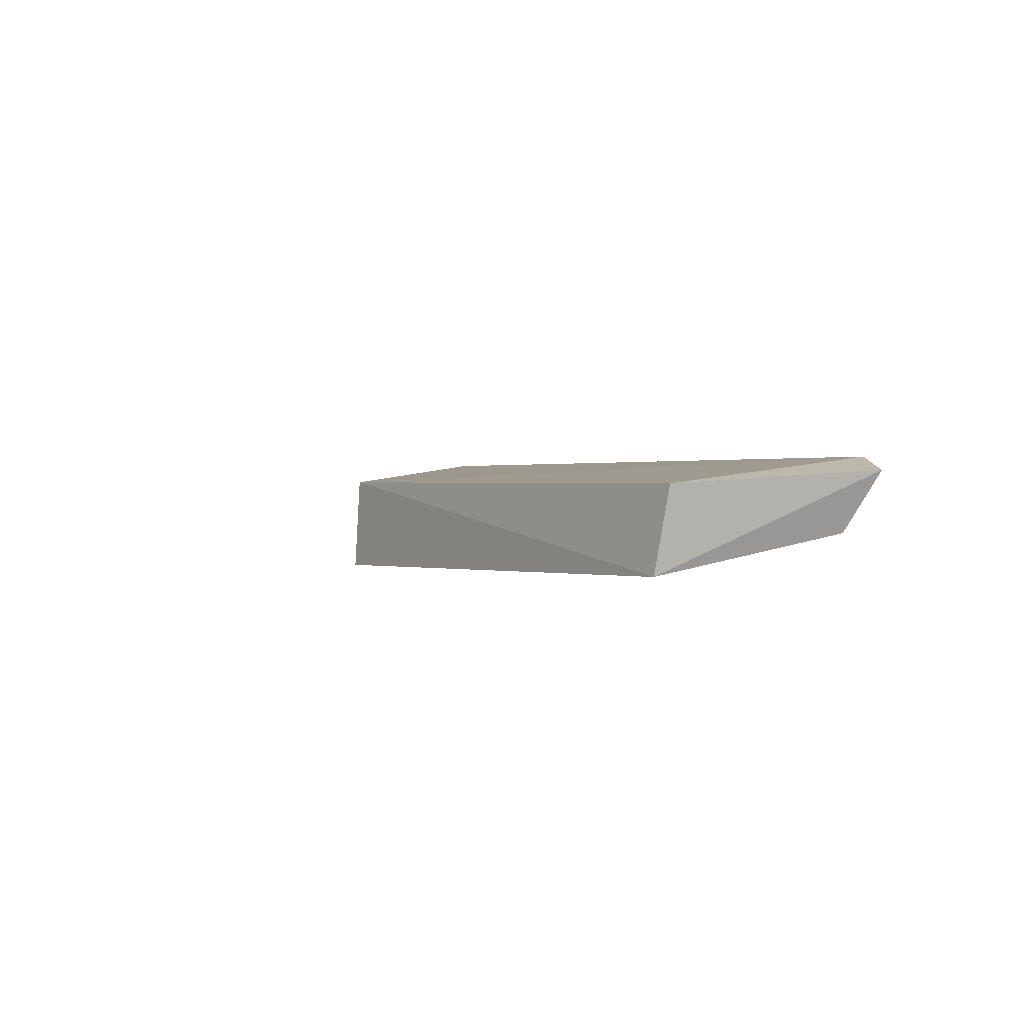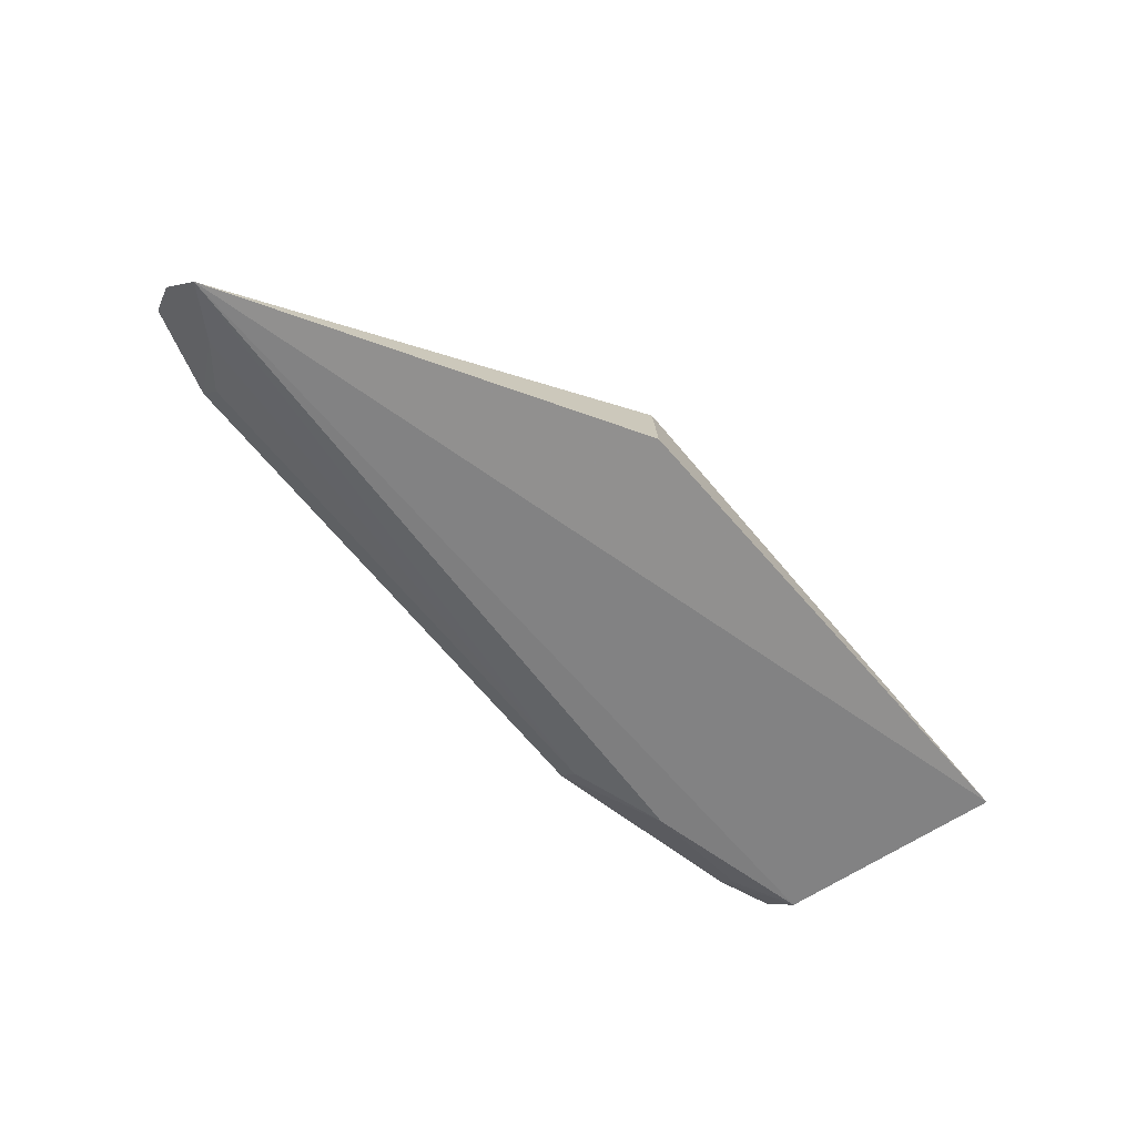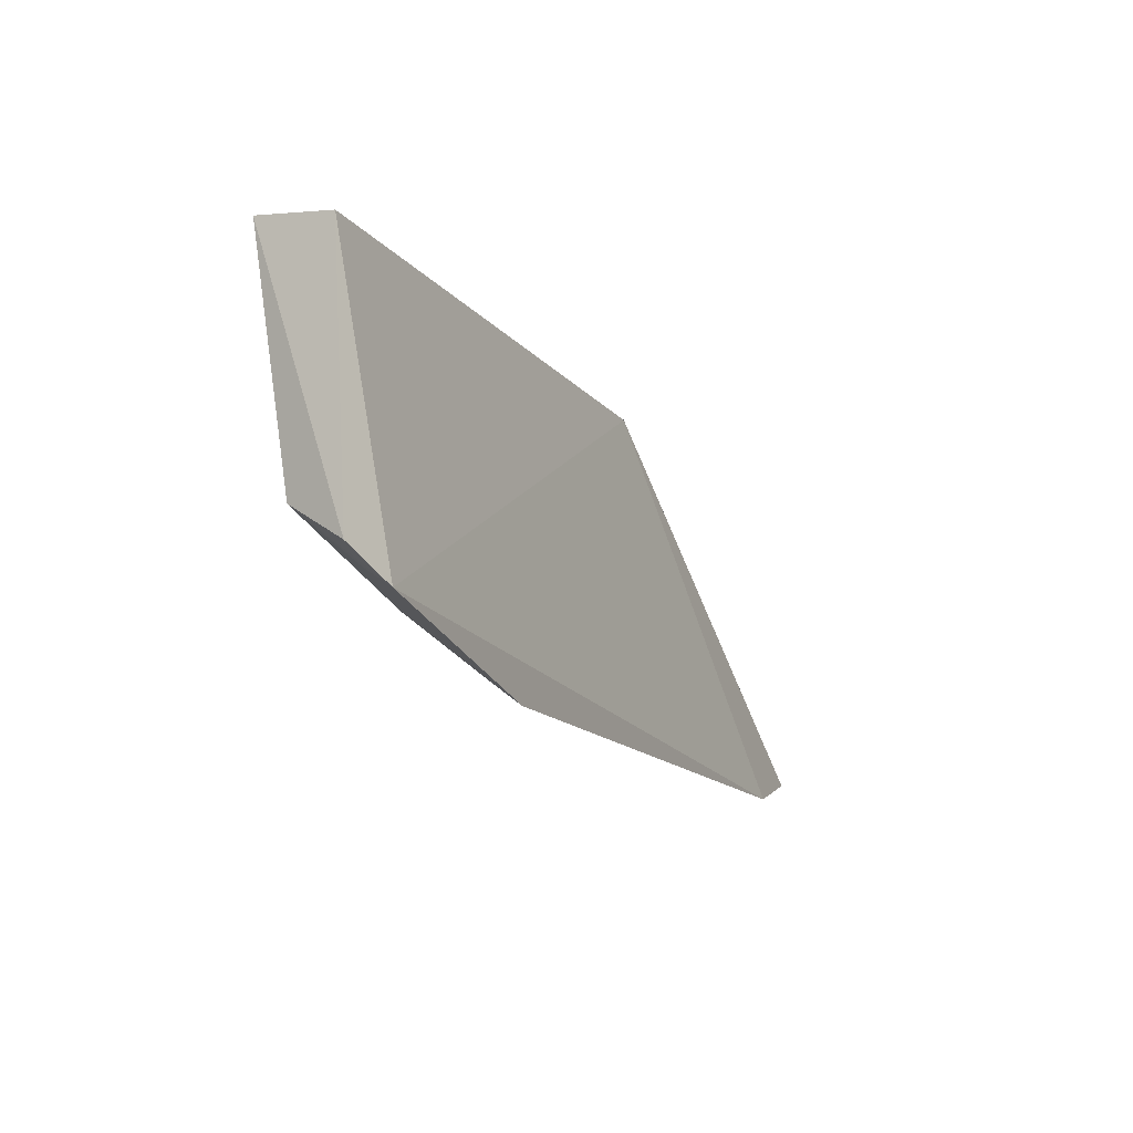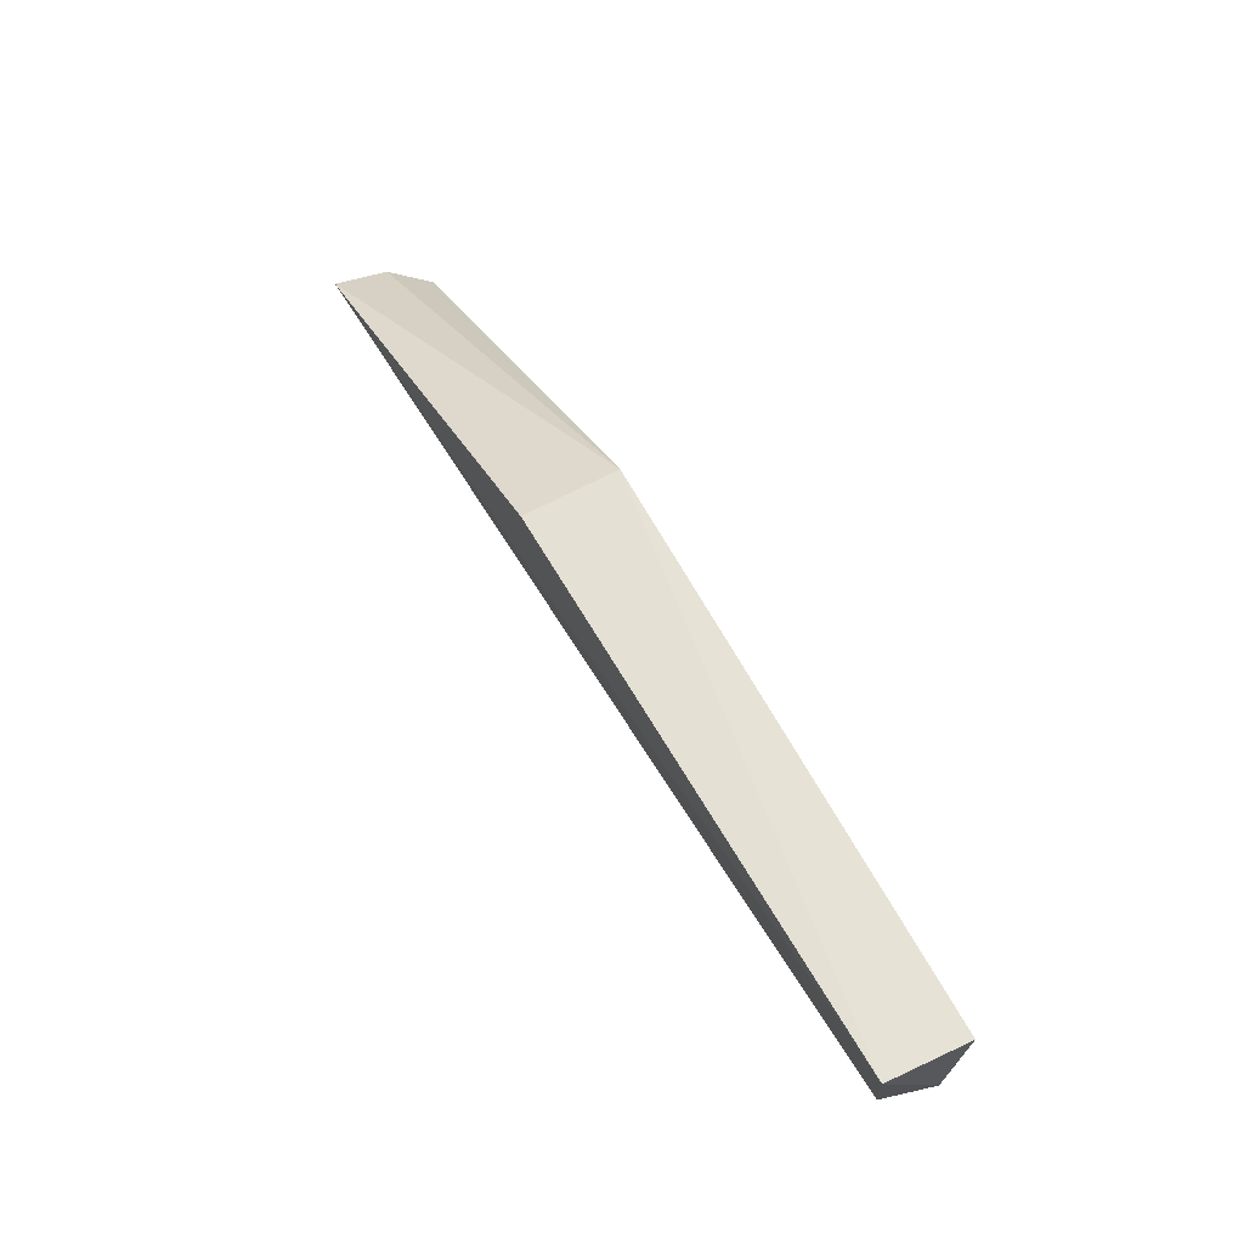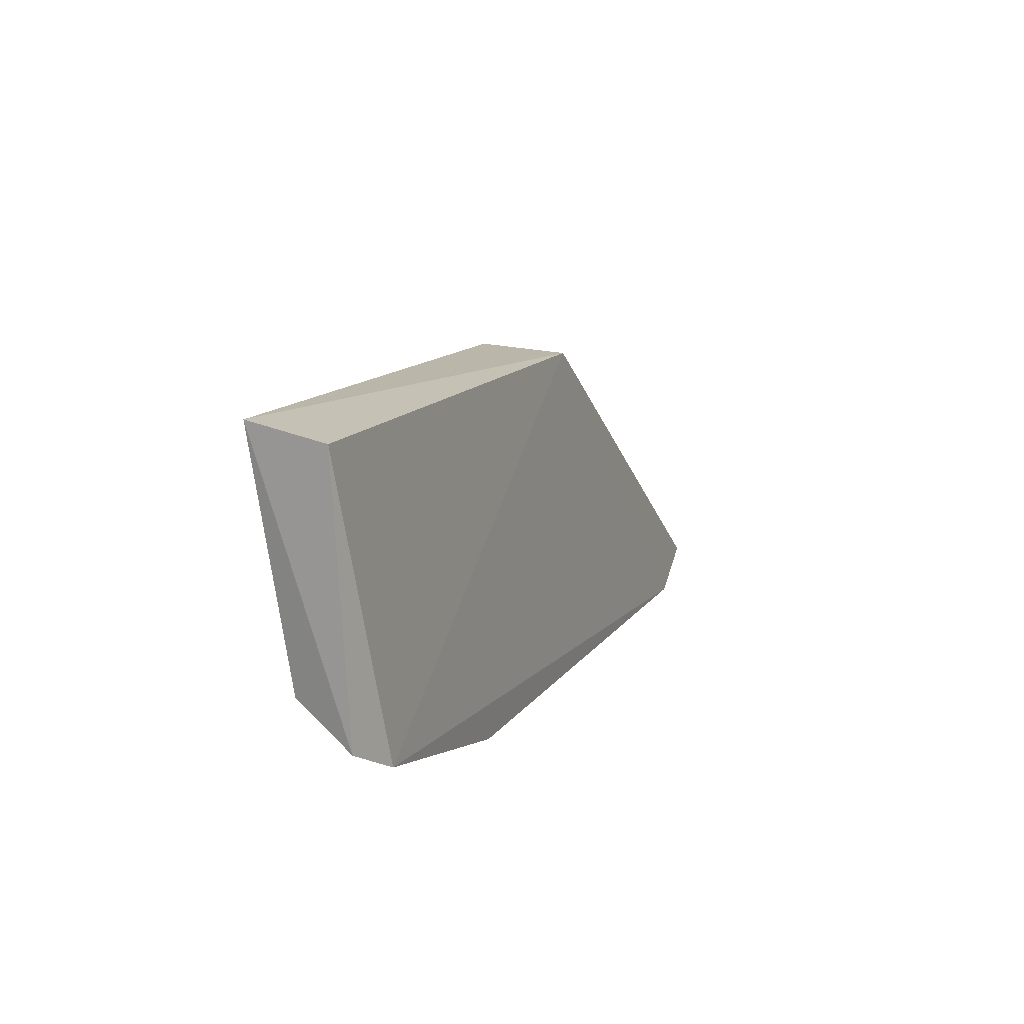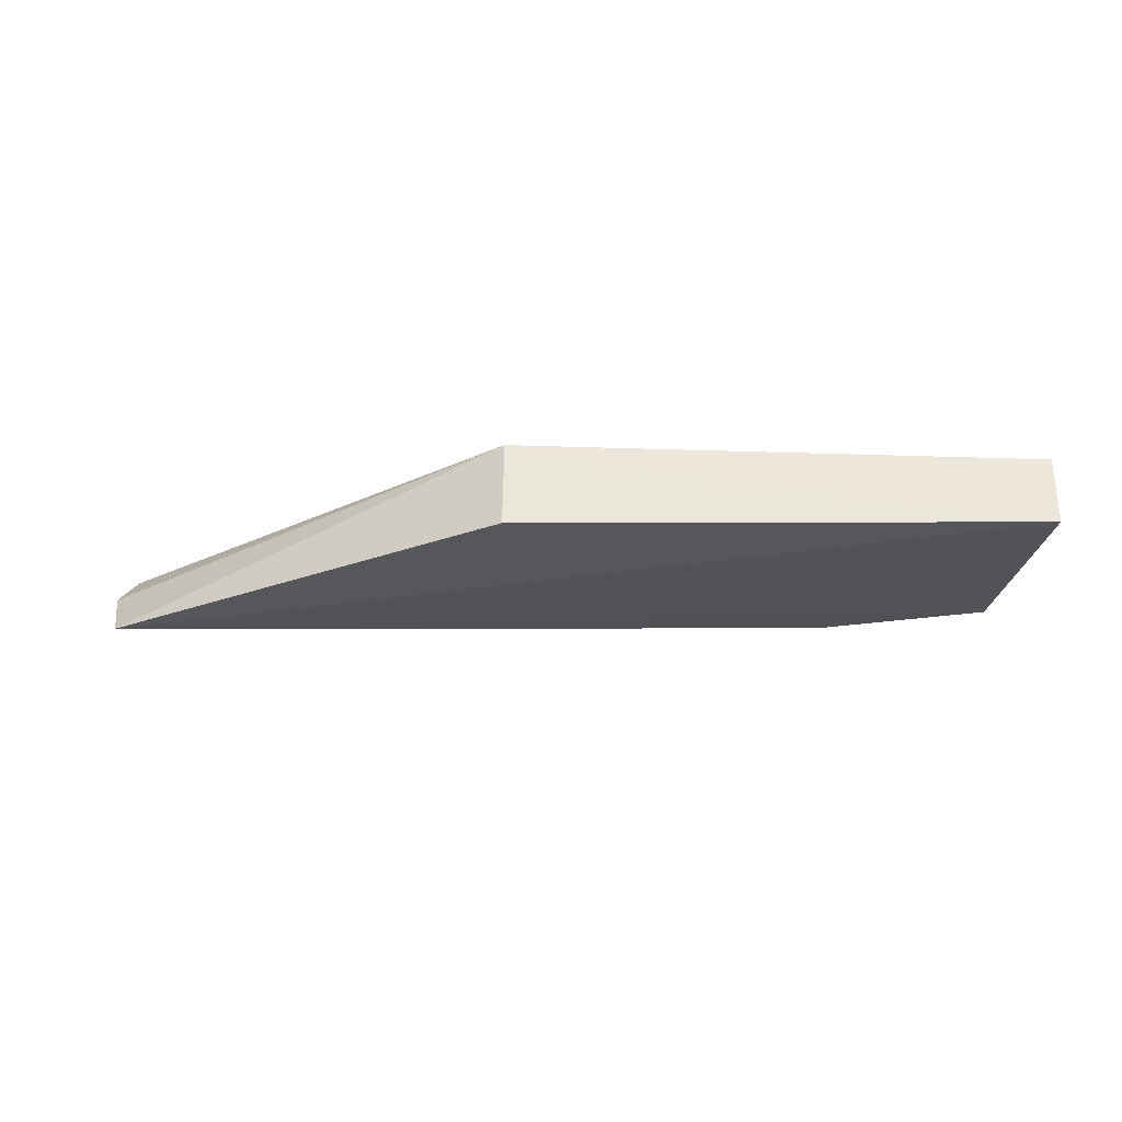
<metadata>
{"format":"obj","ext":"obj","renderer":"f3d","projection":"perspective","resolution":1024,"background":"white","views":[{"elev":0.8,"azim":55.2,"up":"+Y"},{"elev":-68.6,"azim":-49.9,"up":"+Y"},{"elev":-15.5,"azim":115.9,"up":"+Z"},{"elev":68.7,"azim":60.3,"up":"+Z"},{"elev":13.5,"azim":111.9,"up":"+Z"},{"elev":-30.3,"azim":-2.5,"up":"+Y"}]}
</metadata>
<code>
v 0.04347 -0.09559 0.03046
v 0.04307 -0.1018 0.03153
v 0.03918 -0.09351 0.007714
v -0.0221 -0.09358 0.003987
v 0.001761 -0.09541 0.03036
v -0.02948 -0.1022 0.01228
v 0.04301 -0.09457 0.009763
v 0.02177 -0.09611 0.005624
v -0.02925 -0.09451 0.006264
v 0.001655 -0.1025 0.03074
v -0.0218 -0.09574 0.005621
v 0.02214 -0.09369 0.003809
v 0.04205 -0.09921 0.01282
v -0.03031 -0.09774 0.009052
v -0.02884 -0.09672 0.007881
v -0.02528 -0.09923 0.009067
v 0.02865 -0.09917 0.009294
v 0.03882 -0.09576 0.009268
f 5 2 1
f 5 1 3
f 5 3 4
f 7 1 2
f 7 3 1
f 9 5 4
f 10 6 2
f 10 2 5
f 10 5 6
f 11 4 8
f 12 8 4
f 12 4 3
f 13 3 7
f 13 7 2
f 13 2 6
f 14 9 6
f 14 6 5
f 14 5 9
f 15 9 4
f 15 6 9
f 16 11 8
f 16 8 6
f 16 4 11
f 16 15 4
f 16 6 15
f 17 13 6
f 17 6 8
f 17 8 12
f 17 12 3
f 18 17 3
f 18 3 13
f 18 13 17

</code>
